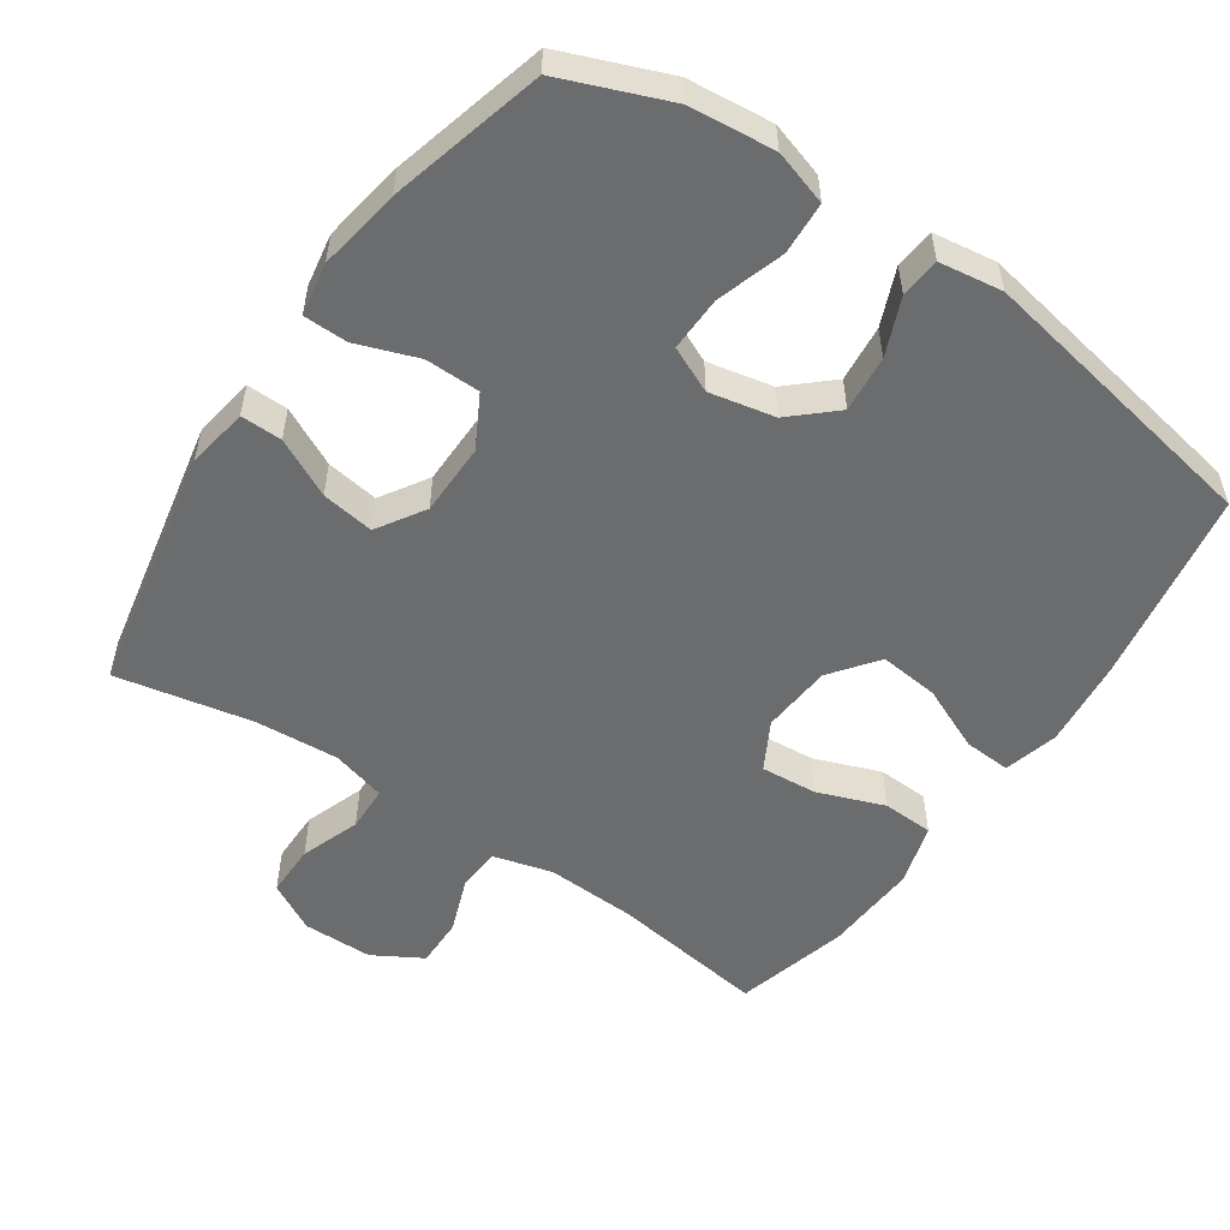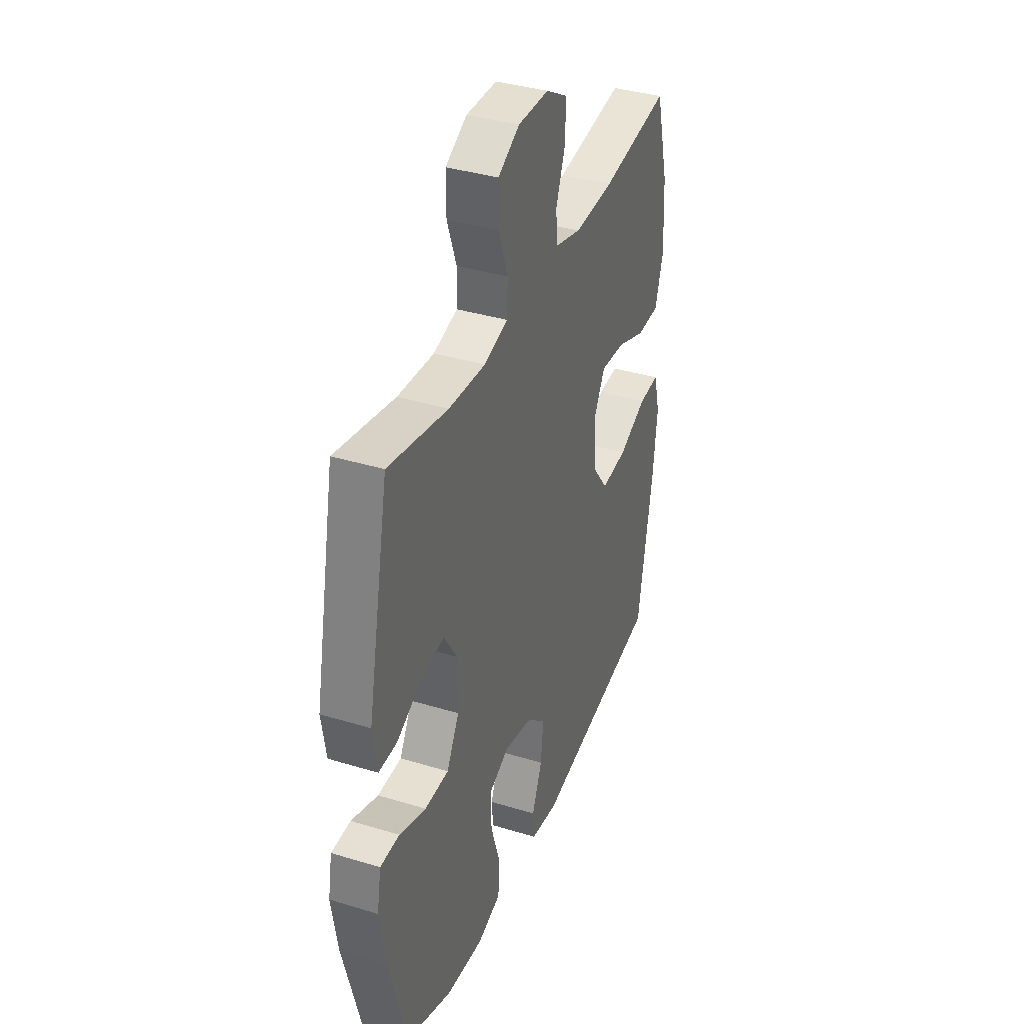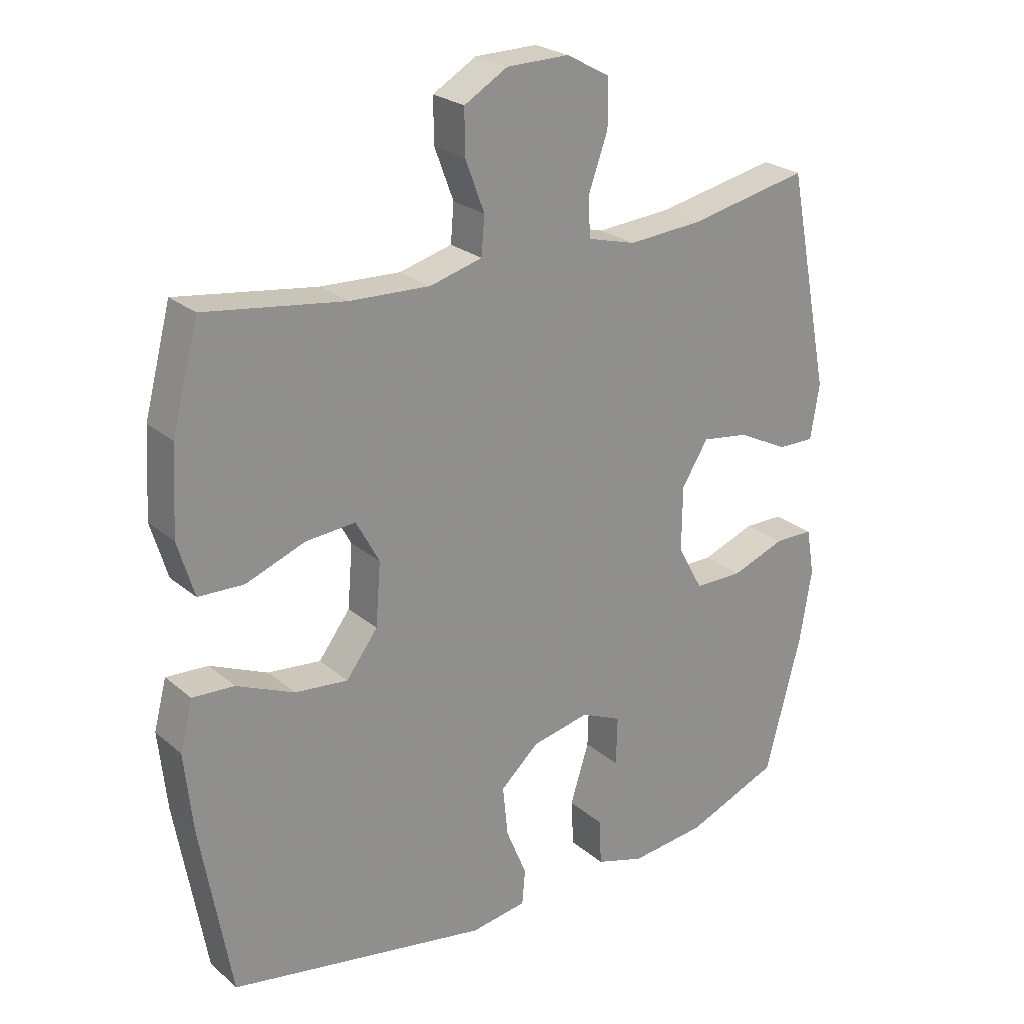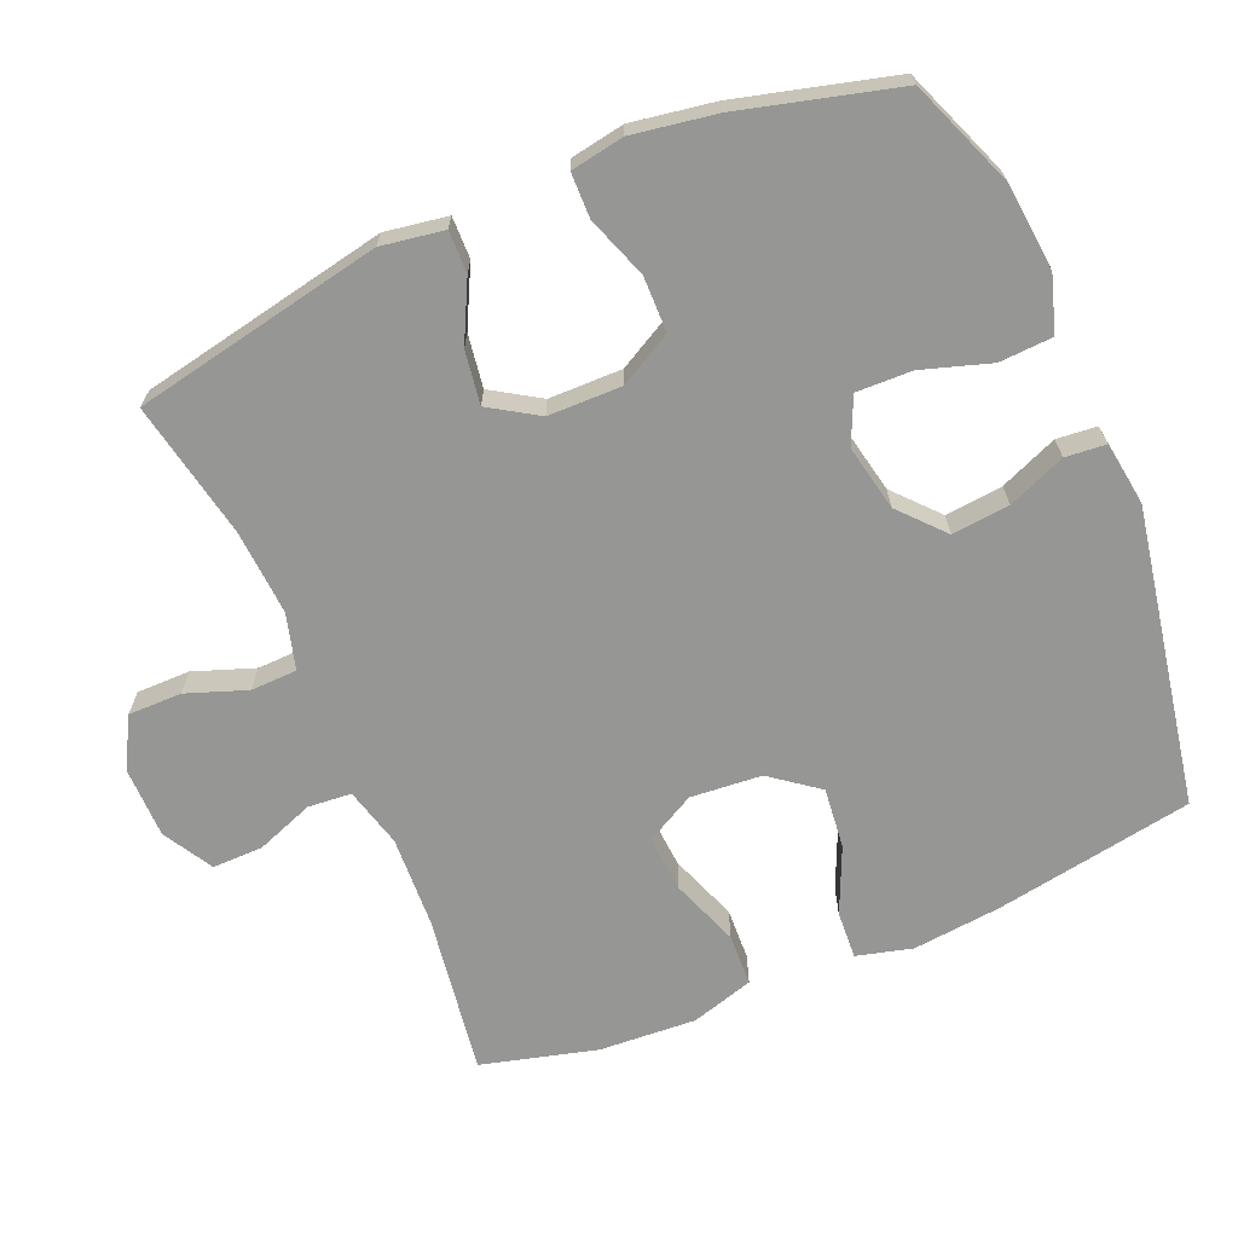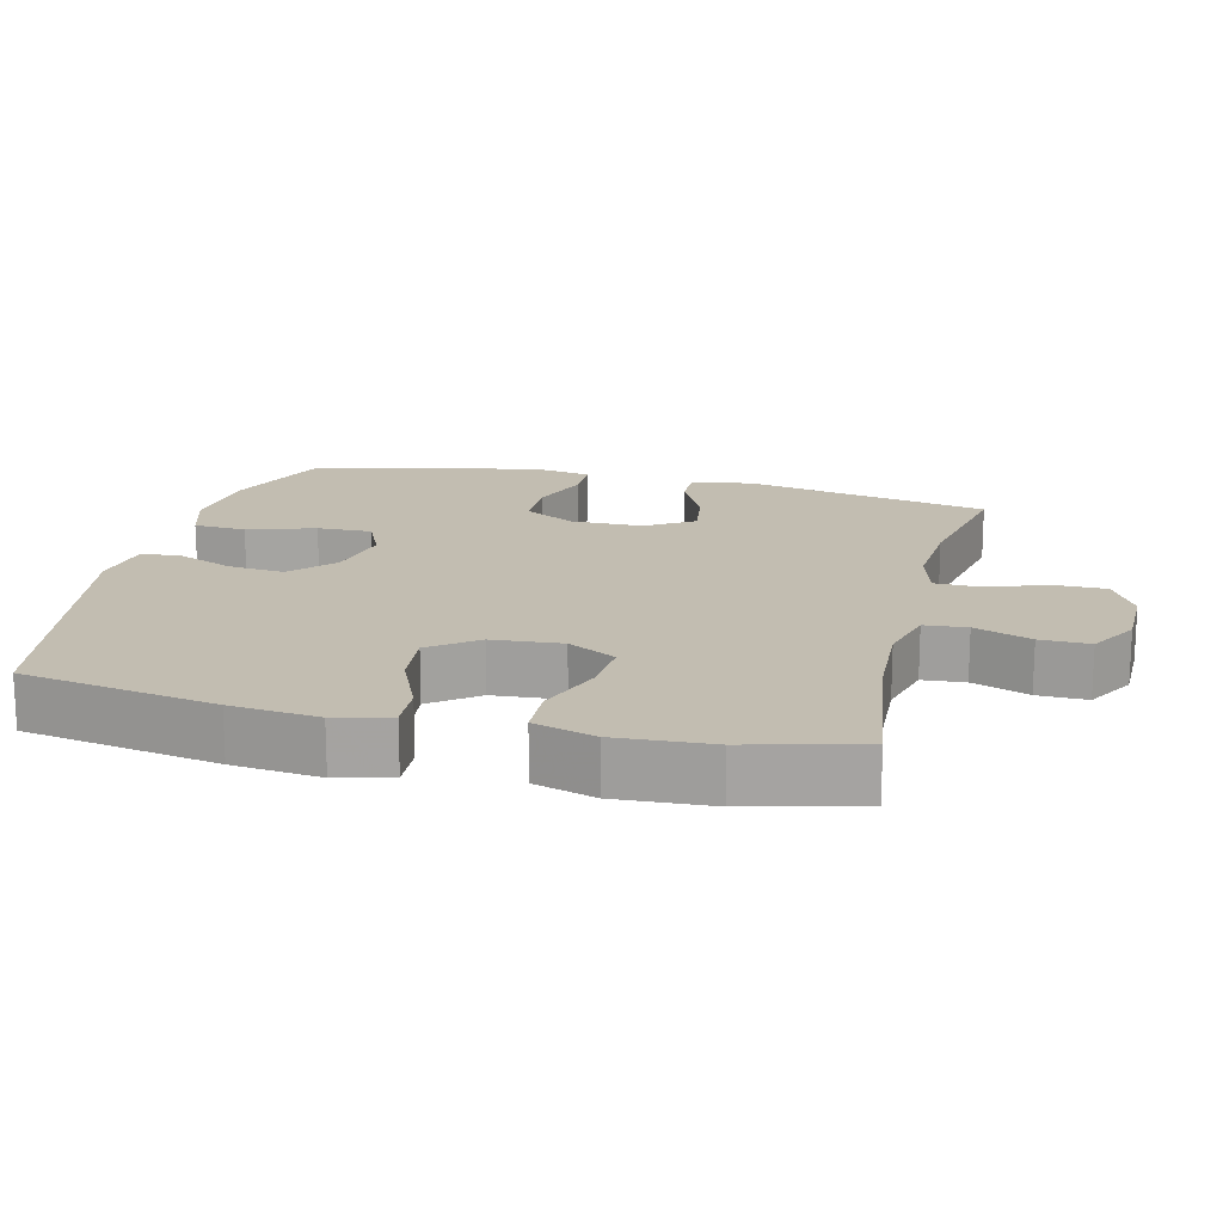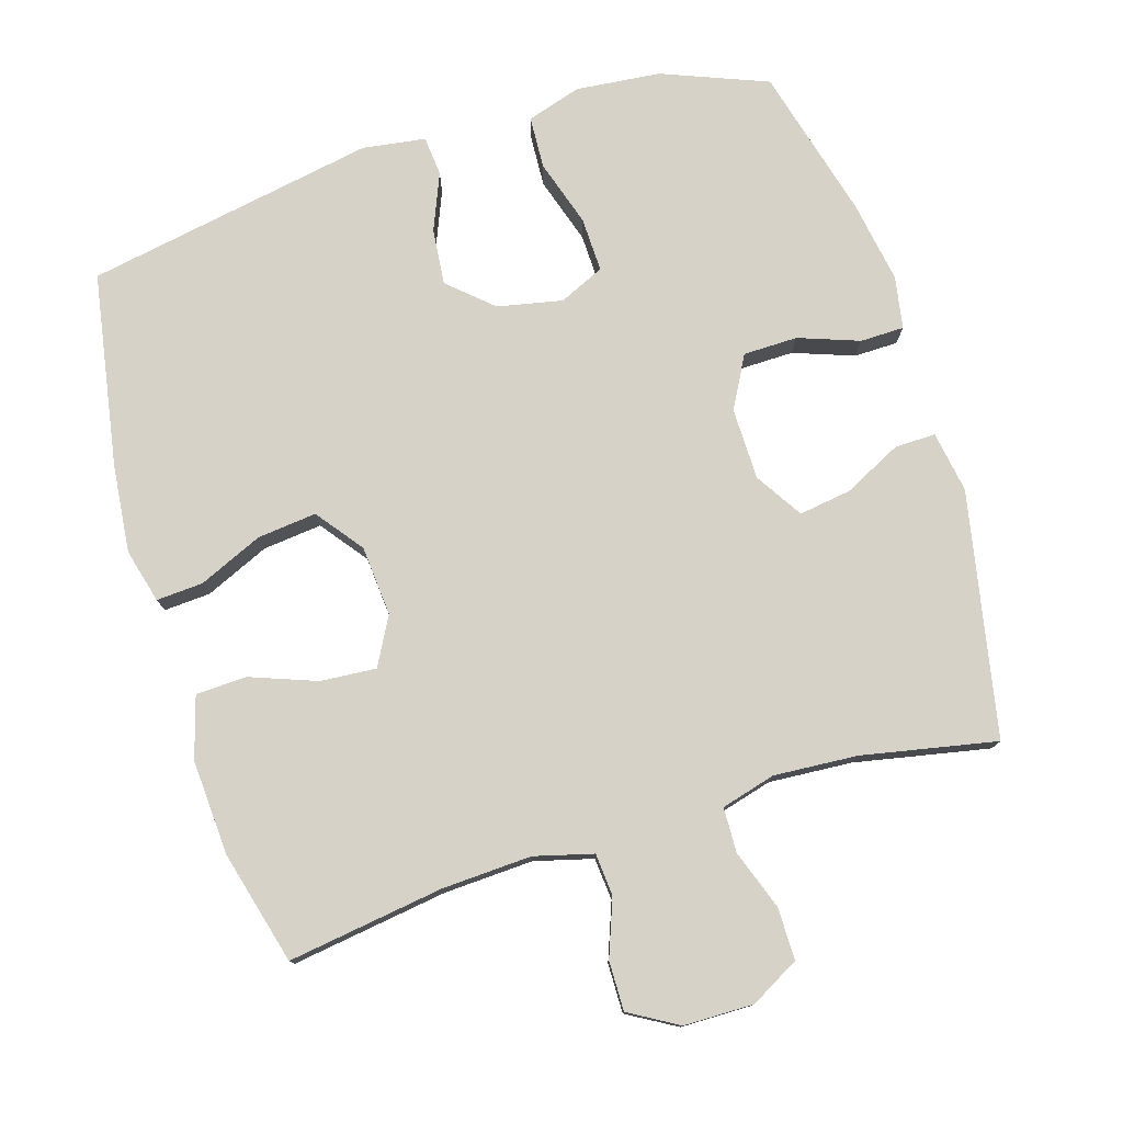
<metadata>
{"format":"obj","ext":"obj","renderer":"f3d","projection":"perspective","resolution":1024,"background":"white","views":[{"elev":-53.6,"azim":145.7,"up":"+Y"},{"elev":37.2,"azim":111.4,"up":"+Z"},{"elev":24.6,"azim":-36.7,"up":"+Z"},{"elev":-67.7,"azim":112.9,"up":"+Y"},{"elev":17.0,"azim":-76.2,"up":"+Y"},{"elev":77.5,"azim":-17.1,"up":"+Y"}]}
</metadata>
<code>
v 0.5 0.07 0.5
v 0.569 0.07 0.154
v 0.555 0.07 0.067
v 0.497 0.07 0.068
v 0.415 0.07 0.109
v 0.341 0.07 0.12
v 0.299 0.07 0.053
v 0.298 0.07 -0.049
v 0.338 0.07 -0.122
v 0.415 0.07 -0.123
v 0.501 0.07 -0.092
v 0.563 0.07 -0.093
v 0.576 0.07 -0.167
v 0.557 0.07 -0.283
v 0.5 0.07 -0.5
v 0.351 0.07 -0.559
v 0.231 0.07 -0.571
v 0.154 0.07 -0.547
v 0.15 0.07 -0.473
v 0.18 0.07 -0.378
v 0.182 0.07 -0.301
v 0.118 0.07 -0.272
v 0.026 0.07 -0.291
v -0.035 0.07 -0.346
v -0.027 0.07 -0.426
v 0.006 0.07 -0.506
v 0.001 0.07 -0.562
v -0.088 0.07 -0.575
v -0.5 0.07 -0.5
v -0.548 0.07 -0.225
v -0.561 0.07 -0.101
v -0.541 0.07 -0.024
v -0.475 0.07 -0.028
v -0.384 0.07 -0.068
v -0.3 0.07 -0.077
v -0.25 0.07 -0.011
v -0.242 0.07 0.088
v -0.279 0.07 0.156
v -0.358 0.07 0.15
v -0.452 0.07 0.115
v -0.524 0.07 0.118
v -0.55 0.07 0.205
v -0.542 0.07 0.34
v -0.5 0.07 0.5
v -0.279 0.07 0.468
v -0.152 0.07 0.462
v -0.069 0.07 0.484
v -0.064 0.07 0.544
v -0.094 0.07 0.624
v -0.095 0.07 0.694
v -0.026 0.07 0.734
v 0.073 0.07 0.735
v 0.142 0.07 0.697
v 0.142 0.07 0.623
v 0.112 0.07 0.539
v 0.114 0.07 0.475
v 0.191 0.07 0.454
v 0.309 0.07 0.462
v 0.5 0 0.5
v 0.569 0 0.154
v 0.555 0 0.067
v 0.497 0 0.068
v 0.415 0 0.109
v 0.341 0 0.12
v 0.299 0 0.053
v 0.298 0 -0.049
v 0.338 0 -0.122
v 0.415 0 -0.123
v 0.501 0 -0.092
v 0.563 0 -0.093
v 0.576 0 -0.167
v 0.557 0 -0.283
v 0.5 0 -0.5
v 0.351 0 -0.559
v 0.231 0 -0.571
v 0.154 0 -0.547
v 0.15 0 -0.473
v 0.18 0 -0.378
v 0.182 0 -0.301
v 0.118 0 -0.272
v 0.026 0 -0.291
v -0.035 0 -0.346
v -0.027 0 -0.426
v 0.006 0 -0.506
v 0.001 0 -0.562
v -0.088 0 -0.575
v -0.5 0 -0.5
v -0.548 0 -0.225
v -0.561 0 -0.101
v -0.541 0 -0.024
v -0.475 0 -0.028
v -0.384 0 -0.068
v -0.3 0 -0.077
v -0.25 0 -0.011
v -0.242 0 0.088
v -0.279 0 0.156
v -0.358 0 0.15
v -0.452 0 0.115
v -0.524 0 0.118
v -0.55 0 0.205
v -0.542 0 0.34
v -0.5 0 0.5
v -0.279 0 0.468
v -0.152 0 0.462
v -0.069 0 0.484
v -0.064 0 0.544
v -0.094 0 0.624
v -0.095 0 0.694
v -0.026 0 0.734
v 0.073 0 0.735
v 0.142 0 0.697
v 0.142 0 0.623
v 0.112 0 0.539
v 0.114 0 0.475
v 0.191 0 0.454
v 0.309 0 0.462
f 53 54 55
f 52 53 55
f 51 52 55
f 50 51 55
f 49 50 55
f 48 49 55
f 47 48 55 56
f 46 47 56 57
f 43 44 45
f 42 43 45
f 41 42 45
f 40 41 45
f 39 40 45
f 38 39 45 46
f 37 38 46 57
f 32 33 34
f 31 32 34
f 30 31 34
f 29 30 34
f 28 29 34
f 27 28 34
f 26 27 34
f 25 26 34
f 24 25 34 35
f 23 24 35 36
f 18 19 20
f 17 18 20
f 16 17 20
f 15 16 20
f 14 15 20
f 13 14 20
f 12 13 20
f 11 12 20
f 10 11 20
f 9 10 20 21
f 8 9 21 22
f 3 4 5
f 2 3 5
f 1 2 5
f 58 1 5
f 58 5 6
f 57 58 6 7
f 36 37 57
f 23 36 57
f 22 23 57
f 8 22 57
f 7 8 57
f 113 112 111
f 113 111 110
f 113 110 109
f 113 109 108
f 113 108 107
f 113 107 106
f 114 113 106 105
f 115 114 105 104
f 103 102 101
f 103 101 100
f 103 100 99
f 103 99 98
f 103 98 97
f 104 103 97 96
f 115 104 96 95
f 92 91 90
f 92 90 89
f 92 89 88
f 92 88 87
f 92 87 86
f 92 86 85
f 92 85 84
f 92 84 83
f 93 92 83 82
f 94 93 82 81
f 78 77 76
f 78 76 75
f 78 75 74
f 78 74 73
f 78 73 72
f 78 72 71
f 78 71 70
f 78 70 69
f 78 69 68
f 79 78 68 67
f 80 79 67 66
f 63 62 61
f 63 61 60
f 63 60 59
f 63 59 116
f 64 63 116
f 65 64 116 115
f 115 95 94
f 115 94 81
f 115 81 80
f 115 80 66
f 115 66 65
f 1 59 60 2
f 2 60 61 3
f 3 61 62 4
f 4 62 63 5
f 5 63 64 6
f 6 64 65 7
f 7 65 66 8
f 8 66 67 9
f 9 67 68 10
f 10 68 69 11
f 11 69 70 12
f 12 70 71 13
f 13 71 72 14
f 14 72 73 15
f 15 73 74 16
f 16 74 75 17
f 17 75 76 18
f 18 76 77 19
f 19 77 78 20
f 20 78 79 21
f 21 79 80 22
f 22 80 81 23
f 23 81 82 24
f 24 82 83 25
f 25 83 84 26
f 26 84 85 27
f 27 85 86 28
f 28 86 87 29
f 29 87 88 30
f 30 88 89 31
f 31 89 90 32
f 32 90 91 33
f 33 91 92 34
f 34 92 93 35
f 35 93 94 36
f 36 94 95 37
f 37 95 96 38
f 38 96 97 39
f 39 97 98 40
f 40 98 99 41
f 41 99 100 42
f 42 100 101 43
f 43 101 102 44
f 44 102 103 45
f 45 103 104 46
f 46 104 105 47
f 47 105 106 48
f 48 106 107 49
f 49 107 108 50
f 50 108 109 51
f 51 109 110 52
f 52 110 111 53
f 53 111 112 54
f 54 112 113 55
f 55 113 114 56
f 56 114 115 57
f 57 115 116 58
f 58 116 59 1

</code>
